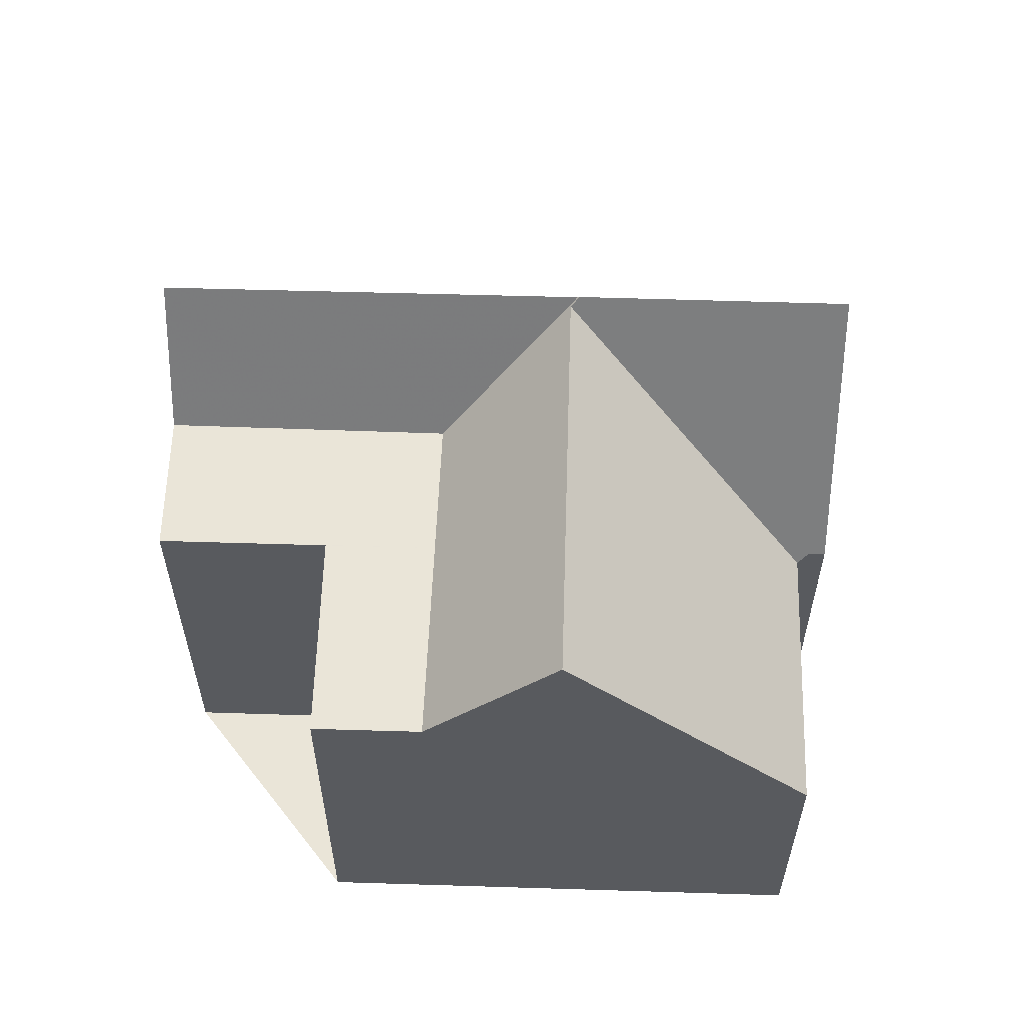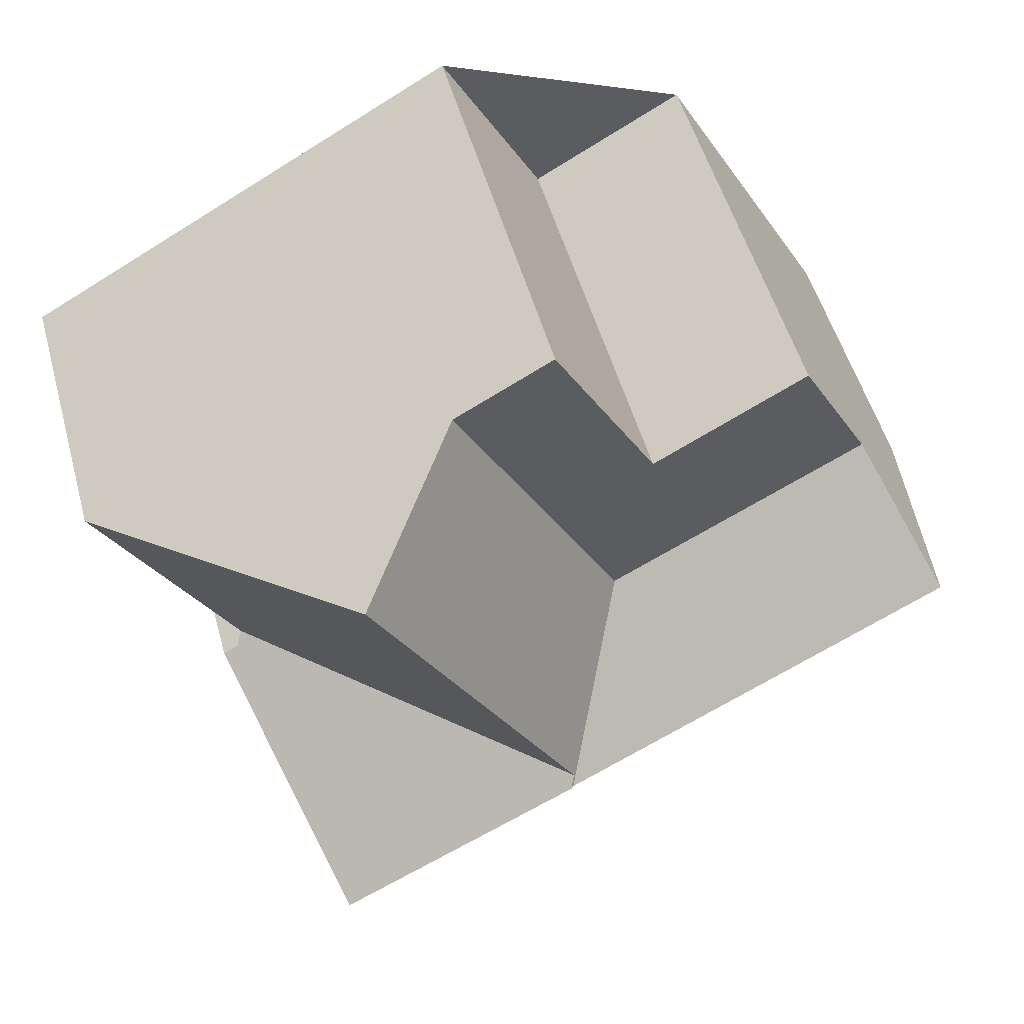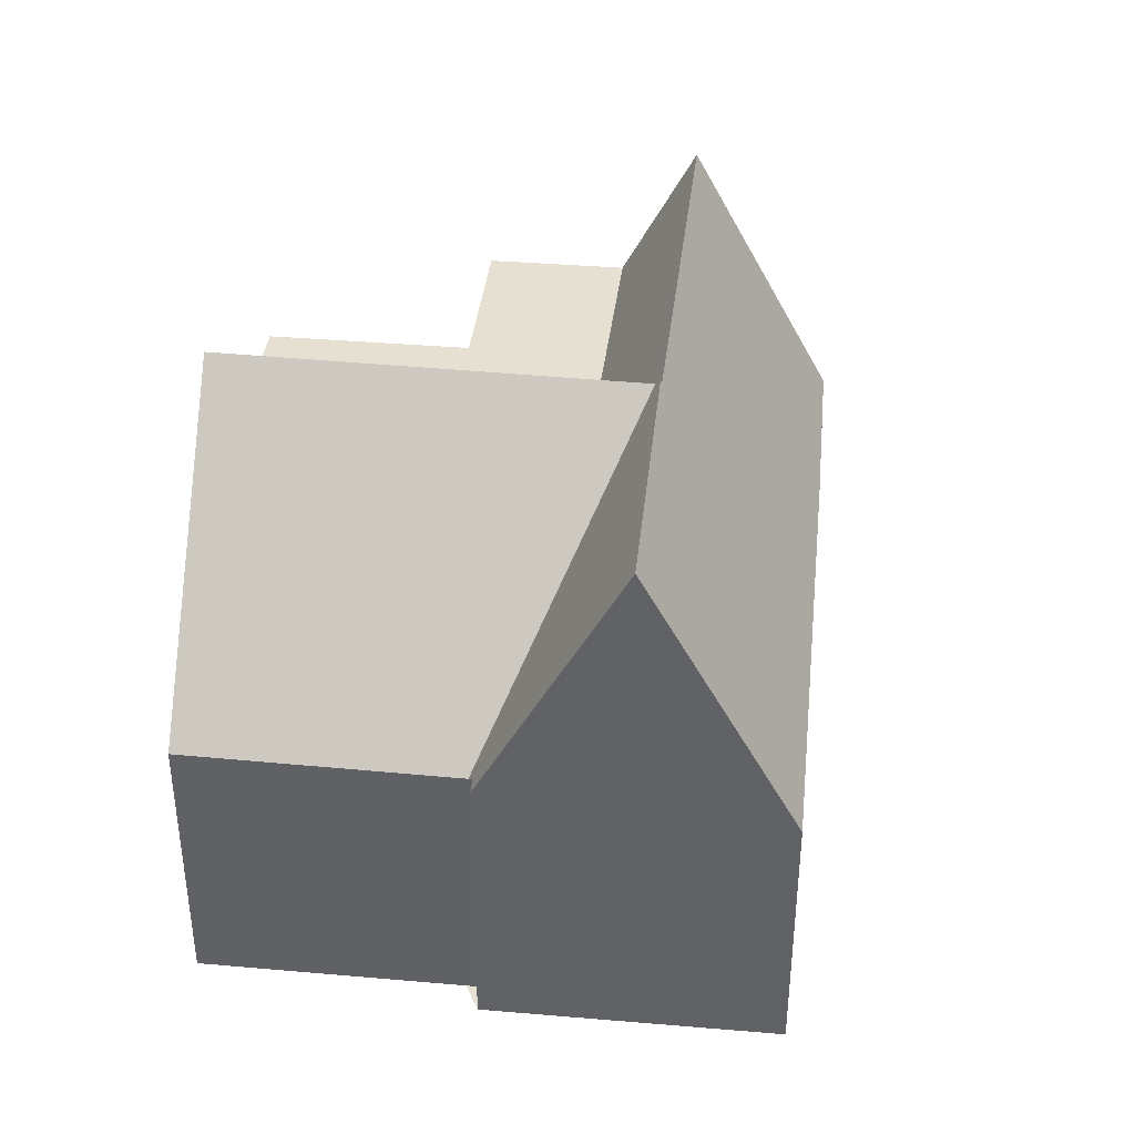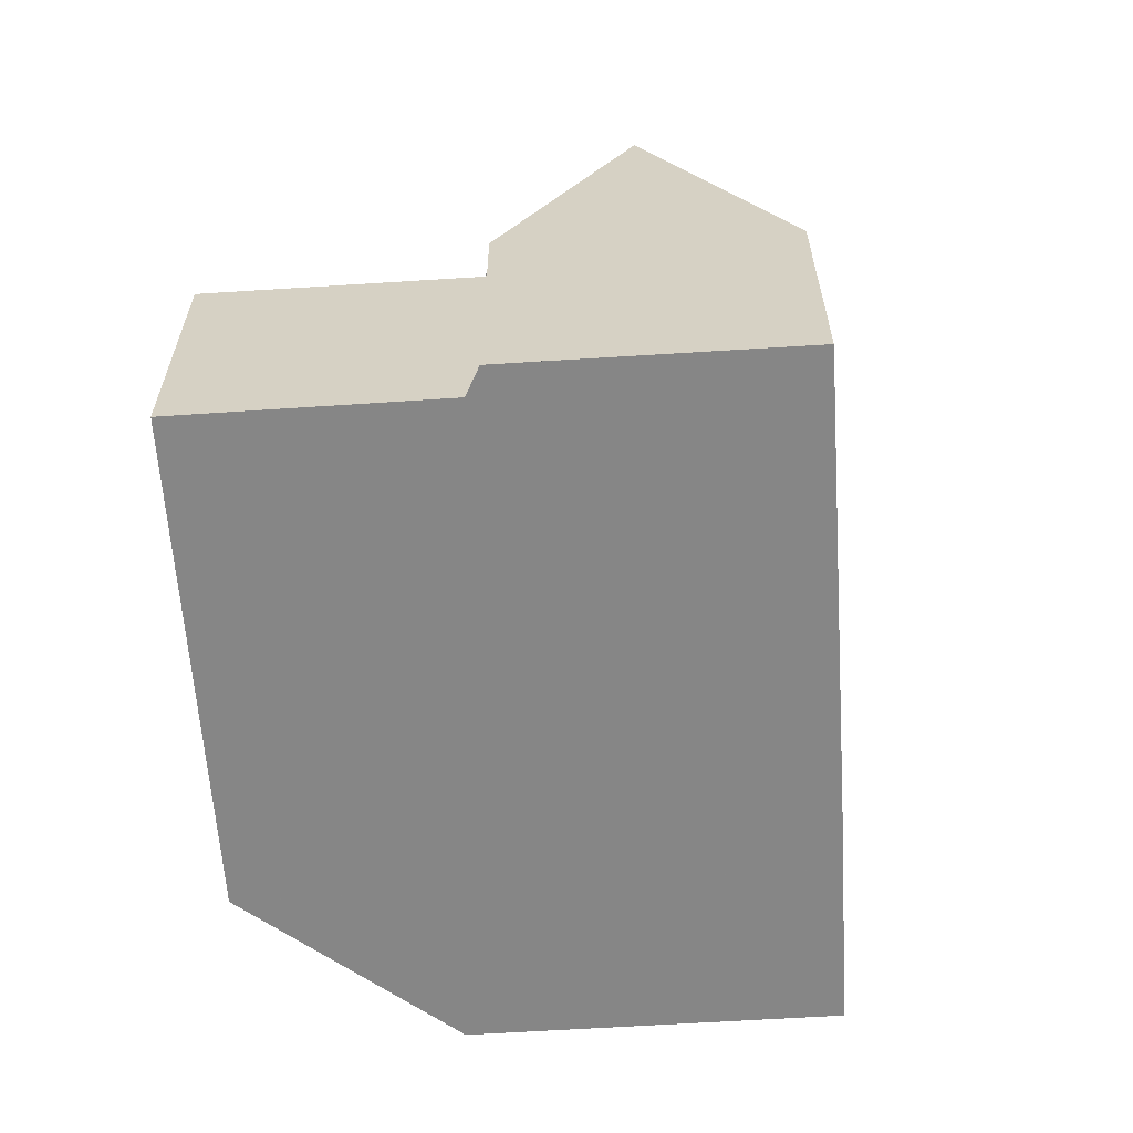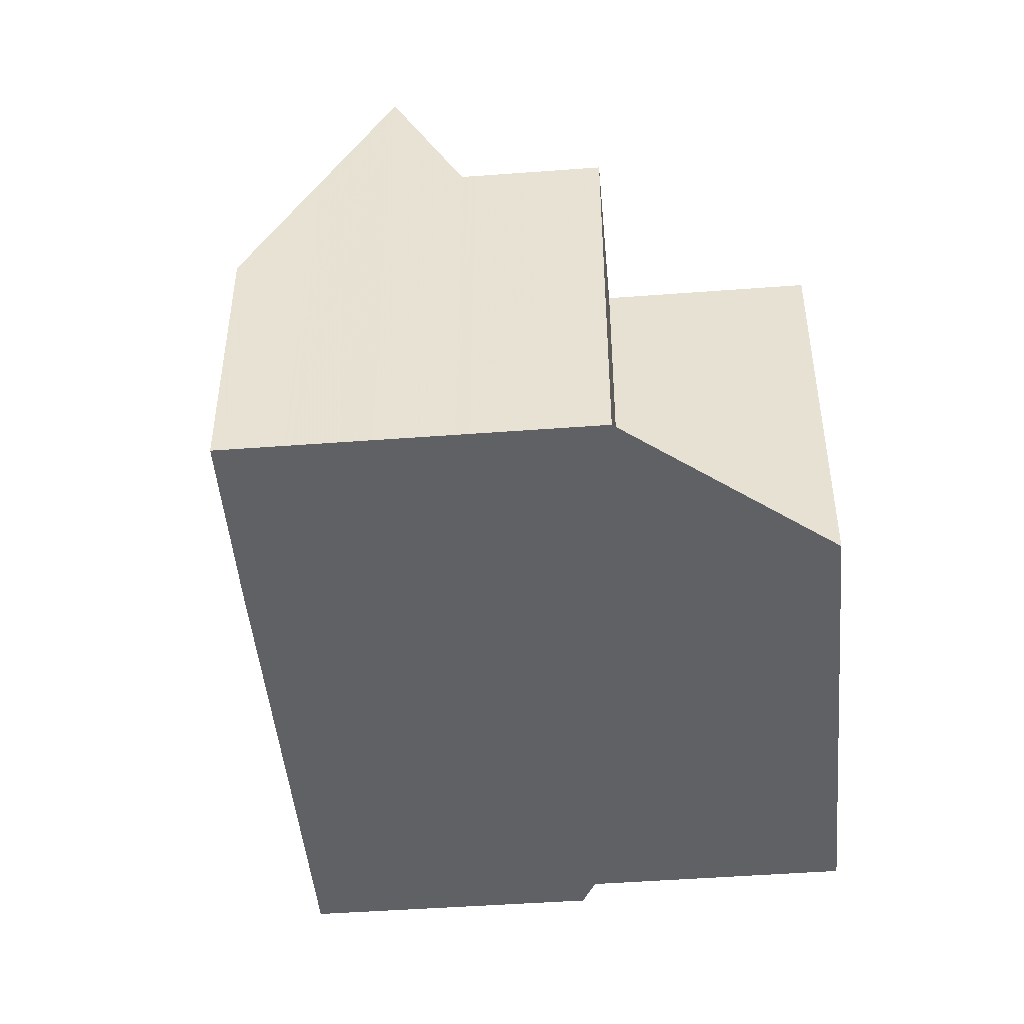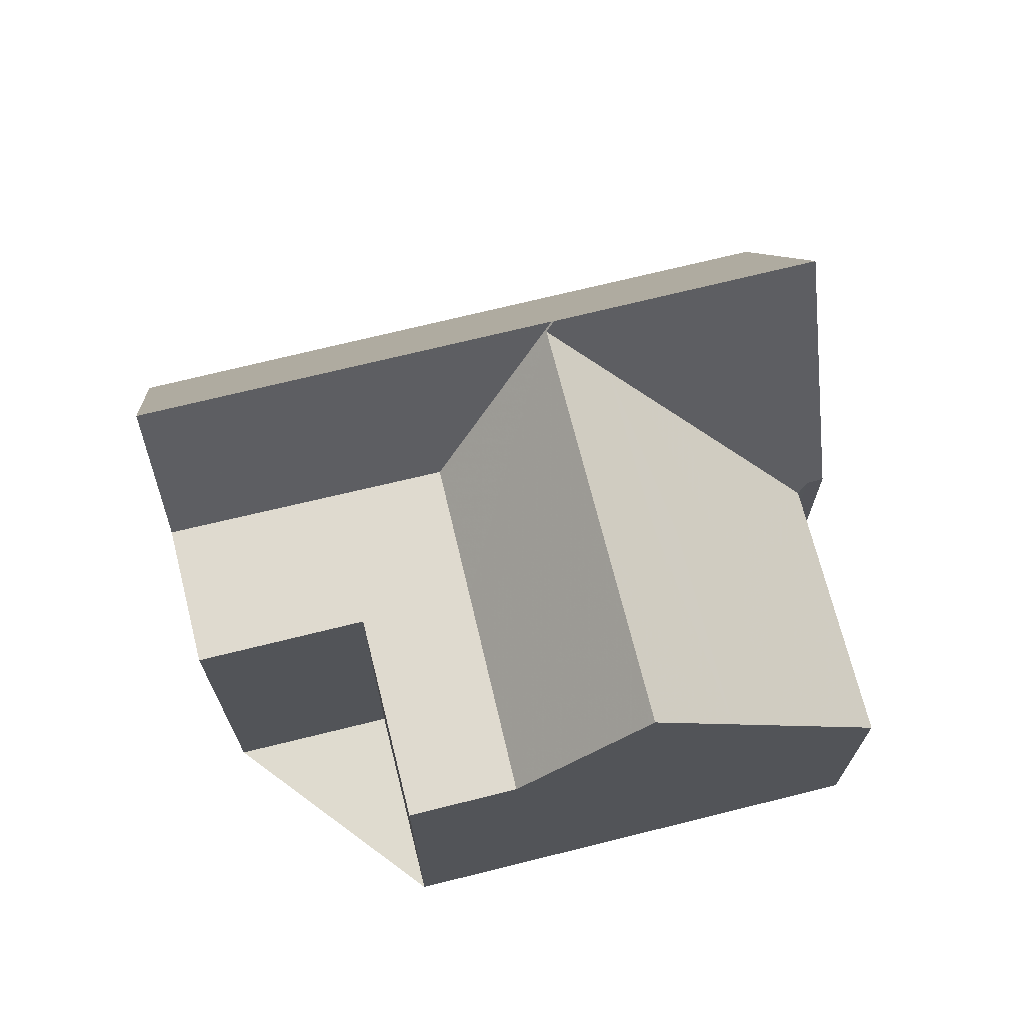
<metadata>
{"format":"obj","ext":"obj","renderer":"f3d","projection":"perspective","resolution":1024,"background":"white","views":[{"elev":59.1,"azim":-149.3,"up":"+Z"},{"elev":52.2,"azim":-15.5,"up":"+Y"},{"elev":38.8,"azim":-54.8,"up":"+Z"},{"elev":-62.1,"azim":-57.2,"up":"+Z"},{"elev":-46.7,"azim":124.0,"up":"+Z"},{"elev":70.5,"azim":-165.1,"up":"+Z"}]}
</metadata>
<code>
v -2388 -1488 4.144
v -2390 -1489 4.098
v -2390 -1489 4.091
v -2397 -1493 4.088
v -2401 -1485 4.235
v -2394 -1481 6.123
v -2393 -1484 6.129
v -2390 -1483 6.119
v -2399 -1489 4.36
v -2399 -1489 4.35
v -2397 -1493 4.088
v -2395 -1491 6.157
v -2397 -1492 6.165
v -2388 -1487 6.128
v -2394 -1489 8.233
v -2392 -1489 6.143
v -2390 -1489 4.1
v -2394 -1489 8.343
v -2394 -1489 8.341
v -2389 -1486 8.276
v -2394 -1489 8.378
v -2396 -1490 8.361
v -2398 -1491 8.338
v -2389 -1486 8.276
v -2398 -1491 8.338
v -2397 -1483 8.296
v -2394 -1489 8.341
v -2399 -1489 4.199
v -2399 -1484 6.143
v -2397 -1489 6.153
v -2395 -1482 6.128
v -2389 -1485 6.124
v -2399 -1490 6.161
v -2395 -1482 6.128
v -2394 -1489 8.343
v -2394 -1489 8.235
v -2393 -1487 6.139
v -2394 -1489 8.378
v -2397 -1483 8.296
v -2394 -1489 8.234
v -2394 -1489 8.234
v -2394 -1489 8.343
v -2393 -1487 6.139
v -2393 -1487 6.139
v -2396 -1490 8.361
v -2398 -1489 6.157
v -2399 -1489 4.36
v -2389 -1485 6.124
v -2399 -1489 4.199
v -2397 -1489 6.153
v -2394 -1489 8.378
v -2394 -1489 8.235
v -2393 -1487 6.139
v -2394 -1489 8.235
v -2393 -1487 6.139
v -2389 -1484 6.123
v -2397 -1493 4.312
v -2396 -1492 4.322
v -2390 -1489 4.452
v -2388 -1487 4.502
v -2390 -1489 4.231
v -2390 -1489 4.098
v -2390 -1489 4.456
v -2391 -1487 8.303
v -2390 -1488 6.137
v -2391 -1486 6.133
v -2391 -1487 8.303
v -2391 -1486 6.133
v -2393 -1484 6.129
v -2392 -1486 6.132
v -2395 -1482 6.128
v -2394 -1481 6.123
v -2401 -1485 4.235
v -2399 -1484 6.143
v -2397 -1483 8.296
v -2395 -1482 6.128
v -2397 -1483 8.296
v -2399 -1488 4.208
v -2398 -1487 6.149
v -2396 -1486 8.265
v -2394 -1485 6.135
v -2396 -1486 8.265
v -2390 -1483 6.119
v -2393 -1484 6.129
v -2394 -1485 6.135
v -2389 -1485 6.124
v -2389 -1486 8.276
v -2390 -1483 6.12
v -2389 -1484 6.123
v -2388 -1487 4.502
v -2388 -1488 4.144
v -2389 -1486 8.276
v -2388 -1487 6.128
v -2389 -1485 6.124
v -2390 -1483 6.12
v -2398 -1491 8.34
v -2397 -1493 4.316
v -2397 -1493 4.088
v -2397 -1492 6.164
v -2398 -1490 6.16
v -2398 -1491 8.34
v -2399 -1489 4.752
v -2399 -1489 4.354
v -2388 -1487 6.045
v -2388 -1487 6.046
v -2397 -1492 5.86
v -2395 -1491 5.892
v -2397 -1492 5.855
v -2392 -1489 5.97
v -2390 -1488 5.999
v -2395 -1490 7.308
v -2394 -1490 6.153
v -2394 -1491 4.373
v -2394 -1491 4.089
v -2395 -1489 8.371
v -2395 -1489 8.351
v -2395 -1489 7.313
v -2395 -1489 7.313
v -2397 -1486 7.324
v -2398 -1483 7.337
v -2394 -1490 5.917
v -2395 -1489 8.371
v -2398 -1483 7.337
v -2396 -1489 6.898
v -2397 -1486 6.919
v -2398 -1484 6.946
v -2398 -1484 6.946
v -2395 -1490 6.885
v -2395 -1490 6.155
v -2394 -1491 4.366
v -2394 -1491 4.089
v -2395 -1489 8.367
v -2395 -1489 8.355
v -2396 -1489 6.898
v -2395 -1490 5.909
v -2395 -1489 8.367
v -2394 -1490 6.095
v -2392 -1489 6.144
v -2395 -1490 6.087
v -2392 -1489 6.145
v -2390 -1488 6.177
v -2388 -1487 6.223
v -2388 -1487 6.224
v -2397 -1492 6.038
v -2395 -1491 6.073
v -2397 -1492 6.033
v -2388 -1488 4.144
v -2388 -1488 4.144
v -2388 -1488 -8.882e-16
v -2388 -1488 0
v -2390 -1489 4.091
v -2390 -1489 4.098
v -2390 -1489 0
v -2390 -1489 0
v -2394 -1491 4.089
v -2390 -1489 4.091
v -2390 -1489 0
v -2394 -1491 8.882e-16
v -2397 -1493 4.312
v -2397 -1493 4.088
v -2397 -1493 0
v -2397 -1493 -8.882e-16
v -2399 -1484 6.143
v -2401 -1485 4.235
v -2401 -1485 8.882e-16
v -2399 -1484 -8.882e-16
v -2394 -1481 6.123
v -2394 -1481 6.123
v -2394 -1481 0
v -2394 -1481 0
v -2393 -1484 6.129
v -2393 -1484 6.129
v -2393 -1484 0
v -2393 -1484 0
v -2390 -1483 6.119
v -2390 -1483 6.119
v -2390 -1483 -8.882e-16
v -2390 -1483 0
v -2399 -1489 4.36
v -2399 -1489 4.36
v -2399 -1489 0
v -2399 -1489 8.882e-16
v -2399 -1489 4.199
v -2399 -1489 4.35
v -2399 -1489 0
v -2399 -1489 -8.882e-16
v -2397 -1493 4.088
v -2397 -1493 4.088
v -2397 -1493 0
v -2397 -1493 0
v -2398 -1491 8.338
v -2397 -1492 6.165
v -2397 -1492 0
v -2398 -1491 0
v -2388 -1487 6.046
v -2388 -1487 6.128
v -2388 -1487 0
v -2388 -1487 0
v -2390 -1489 4.098
v -2390 -1489 4.1
v -2390 -1489 0
v -2390 -1489 0
v -2388 -1487 6.224
v -2389 -1486 8.276
v -2389 -1486 0
v -2388 -1487 0
v -2399 -1490 6.161
v -2398 -1491 8.338
v -2398 -1491 0
v -2399 -1490 0
v -2395 -1482 6.128
v -2397 -1483 8.296
v -2397 -1483 0
v -2395 -1482 0
v -2398 -1484 6.946
v -2399 -1484 6.143
v -2399 -1484 -8.882e-16
v -2398 -1484 0
v -2389 -1486 8.276
v -2389 -1485 6.124
v -2389 -1485 0
v -2389 -1486 0
v -2399 -1489 4.36
v -2399 -1490 6.161
v -2399 -1490 0
v -2399 -1489 0
v -2394 -1481 6.123
v -2395 -1482 6.128
v -2395 -1482 0
v -2394 -1481 0
v -2399 -1489 4.354
v -2399 -1489 4.36
v -2399 -1489 8.882e-16
v -2399 -1489 0
v -2399 -1488 4.208
v -2399 -1489 4.199
v -2399 -1489 -8.882e-16
v -2399 -1488 0
v -2389 -1485 6.124
v -2389 -1484 6.123
v -2389 -1484 0
v -2389 -1485 0
v -2397 -1492 5.855
v -2397 -1493 4.312
v -2397 -1493 -8.882e-16
v -2397 -1492 8.882e-16
v -2388 -1488 4.144
v -2388 -1487 4.502
v -2388 -1487 0
v -2388 -1488 -8.882e-16
v -2390 -1489 4.098
v -2390 -1489 4.098
v -2390 -1489 0
v -2390 -1489 0
v -2390 -1483 6.12
v -2393 -1484 6.129
v -2393 -1484 0
v -2390 -1483 -8.882e-16
v -2393 -1484 6.129
v -2394 -1481 6.123
v -2394 -1481 0
v -2393 -1484 0
v -2401 -1485 4.235
v -2401 -1485 4.235
v -2401 -1485 0
v -2401 -1485 8.882e-16
v -2401 -1485 4.235
v -2399 -1488 4.208
v -2399 -1488 0
v -2401 -1485 0
v -2389 -1484 6.123
v -2390 -1483 6.119
v -2390 -1483 0
v -2389 -1484 0
v -2390 -1489 4.1
v -2388 -1488 4.144
v -2388 -1488 0
v -2390 -1489 0
v -2390 -1483 6.119
v -2390 -1483 6.12
v -2390 -1483 -8.882e-16
v -2390 -1483 -8.882e-16
v -2397 -1493 4.088
v -2397 -1493 4.088
v -2397 -1493 0
v -2397 -1493 0
v -2399 -1489 4.35
v -2399 -1489 4.354
v -2399 -1489 0
v -2399 -1489 0
v -2388 -1487 4.502
v -2388 -1487 6.046
v -2388 -1487 0
v -2388 -1487 0
v -2397 -1492 6.033
v -2397 -1492 5.855
v -2397 -1492 8.882e-16
v -2397 -1492 0
v -2394 -1491 4.089
v -2394 -1491 4.089
v -2394 -1491 8.882e-16
v -2394 -1491 0
v -2397 -1483 8.296
v -2398 -1483 7.337
v -2398 -1483 -8.882e-16
v -2397 -1483 0
v -2398 -1483 7.337
v -2398 -1484 6.946
v -2398 -1484 0
v -2398 -1483 -8.882e-16
v -2397 -1493 4.088
v -2394 -1491 4.089
v -2394 -1491 0
v -2397 -1493 0
v -2388 -1487 6.128
v -2388 -1487 6.224
v -2388 -1487 0
v -2388 -1487 0
v -2397 -1492 6.165
v -2397 -1492 6.033
v -2397 -1492 0
v -2397 -1492 0
v -2401 -1485 0
v -2394 -1481 0
v -2393 -1484 0
v -2390 -1483 0
v -2388 -1488 0
v -2390 -1489 0
v -2390 -1489 0
v -2397 -1493 0
v -2399 -1489 0
v -2399 -1489 0
f 129 12 128
f 52 41 42 51
f 98 4 57 97
f 131 11 58 130
f 19 15 18
f 61 59 63
f 141 65 16 140
f 133 22 132
f 99 13 23 96
f 101 25 33 100
f 40 27 35
f 53 44 41 52
f 86 32 24 87
f 100 33 9 47 102
f 136 45 46 30 134
f 102 47 103
f 71 34 6 72
f 79 50 49 78
f 81 53 52 80
f 119 82 54 118
f 68 43 55 70
f 106 97 57 108
f 130 58 107 135
f 110 63 59 109
f 61 17 62
f 91 17 61 63 90
f 142 93 65 141
f 67 27 40 37 66
f 88 84 69 95
f 94 68 70 89
f 104 90 63 110
f 85 71 72 7 69 84
f 73 5 29 74
f 75 26 31 76
f 123 39 77 120
f 78 73 74 79
f 80 75 76 81
f 120 77 82 119
f 89 70 84 88
f 84 70 55 85
f 87 67 66 86
f 88 83 56 89
f 90 60 1 91
f 143 14 93 142
f 95 8 83 88
f 89 56 48 94
f 105 60 90 104
f 97 58 11 98
f 128 12 99 96 22 133
f 100 46 45 101
f 102 46 100
f 103 10 28 30 46 102
f 107 58 97 106
f 104 93 14 105
f 145 107 106 144
f 144 106 108 146
f 139 135 107 145
f 109 16 65 110
f 110 65 93 104
f 140 16 138
f 113 59 61 62 2 3 114
f 115 21 18 116
f 126 120 119 125
f 116 18 15 111
f 138 16 109 121 137
f 117 36 38 122
f 125 119 118 124
f 121 109 59 113
f 127 123 120 126
f 125 79 74 126
f 124 50 79 125
f 126 74 29 127
f 128 111 112 129
f 130 113 114 131
f 132 115 116 133
f 133 116 111 128
f 137 121 135 139
f 134 117 122 136
f 135 121 113 130
f 137 112 138
f 139 129 112 137
f 140 15 19 64 141
f 142 92 20 143
f 144 99 12 145
f 146 13 99 144
f 145 12 129 139
f 138 112 111 15 140
f 141 64 92 142
f 148 149 150 147
f 152 153 154 151
f 156 157 158 155
f 160 161 162 159
f 164 165 166 163
f 168 169 170 167
f 172 173 174 171
f 176 177 178 175
f 180 181 182 179
f 184 185 186 183
f 188 189 190 187
f 192 193 194 191
f 196 197 198 195
f 200 201 202 199
f 204 205 206 203
f 208 209 210 207
f 212 213 214 211
f 216 217 218 215
f 220 221 222 219
f 224 225 226 223
f 228 229 230 227
f 232 233 234 231
f 236 237 238 235
f 240 241 242 239
f 244 245 246 243
f 248 249 250 247
f 252 253 254 251
f 256 257 258 255
f 260 261 262 259
f 264 265 266 263
f 268 269 270 267
f 272 273 274 271
f 276 277 278 275
f 280 281 282 279
f 284 285 286 283
f 288 289 290 287
f 292 293 294 291
f 296 297 298 295
f 300 301 302 299
f 304 305 306 303
f 308 309 310 307
f 312 313 314 311
f 316 317 318 315
f 320 321 322 319
f 324 325 326 327 328 329 330 331 332 323

</code>
